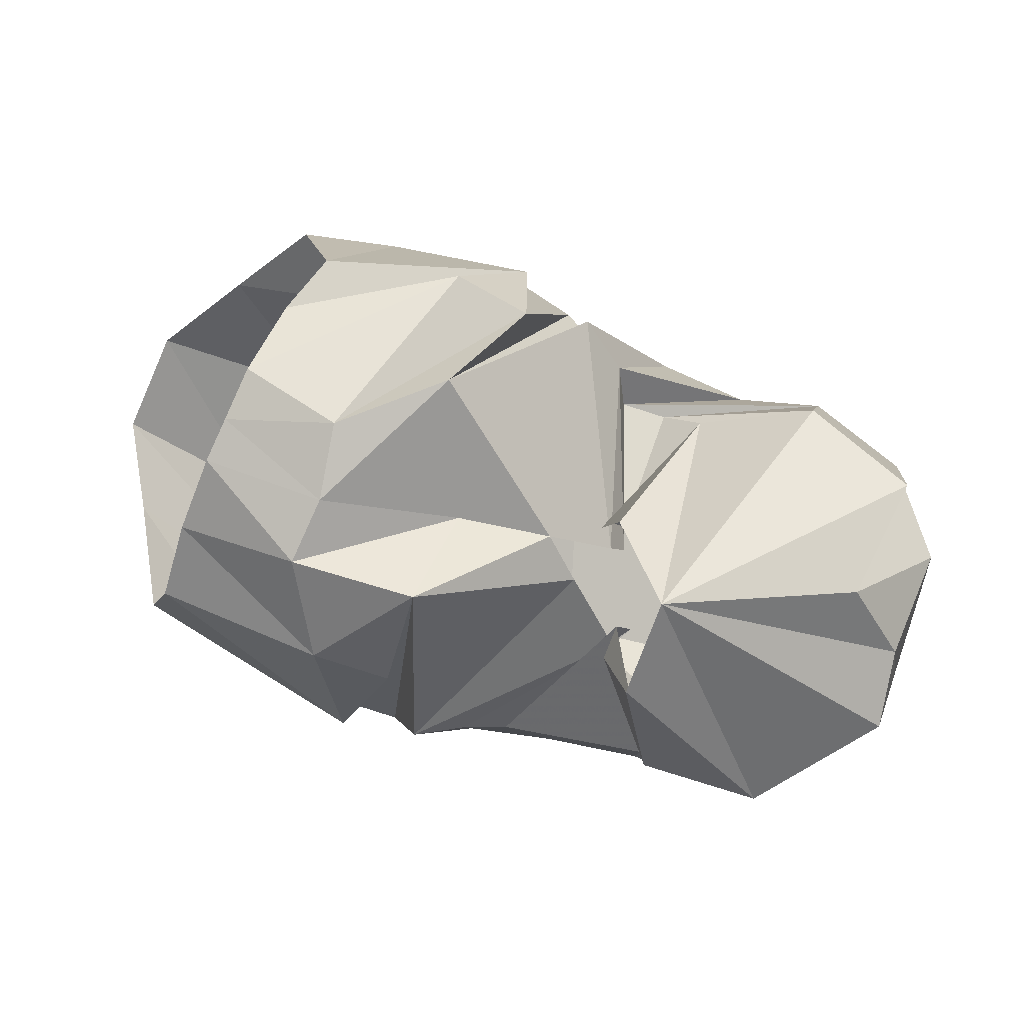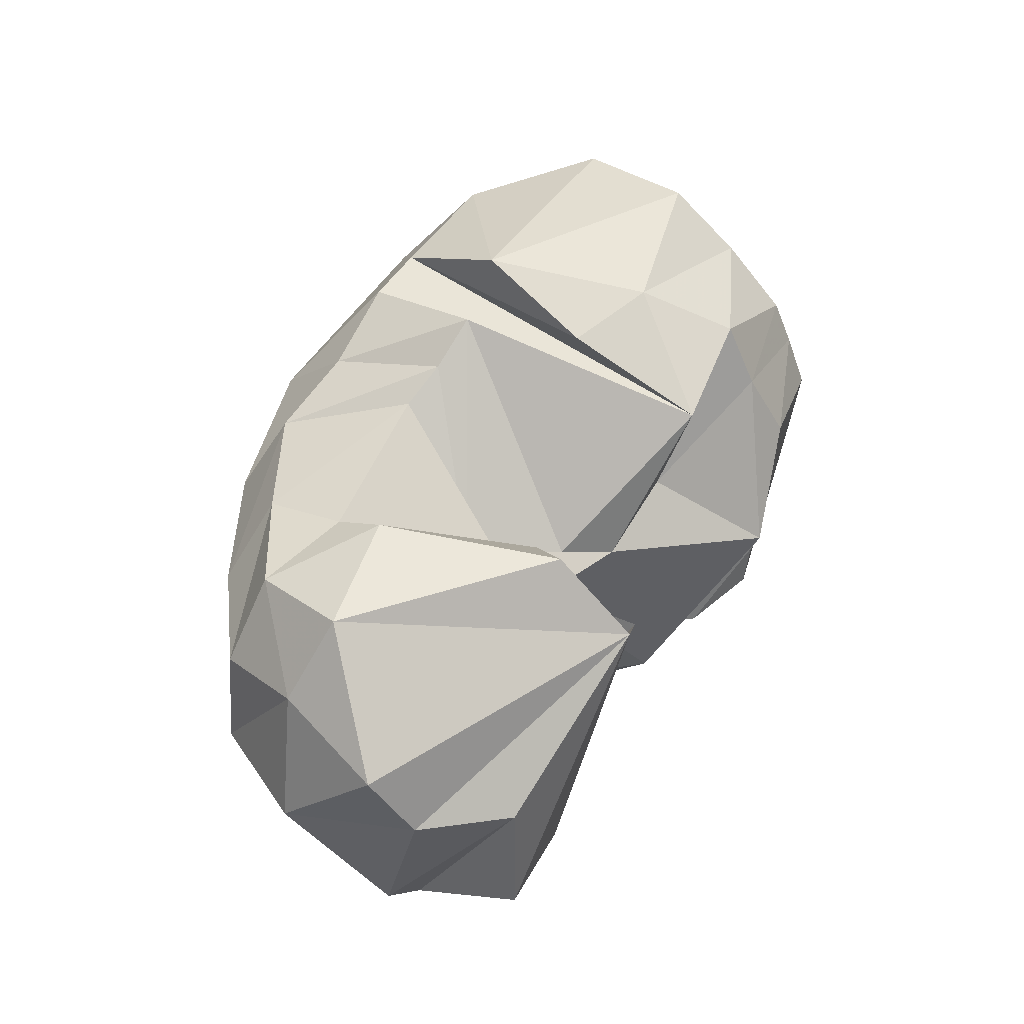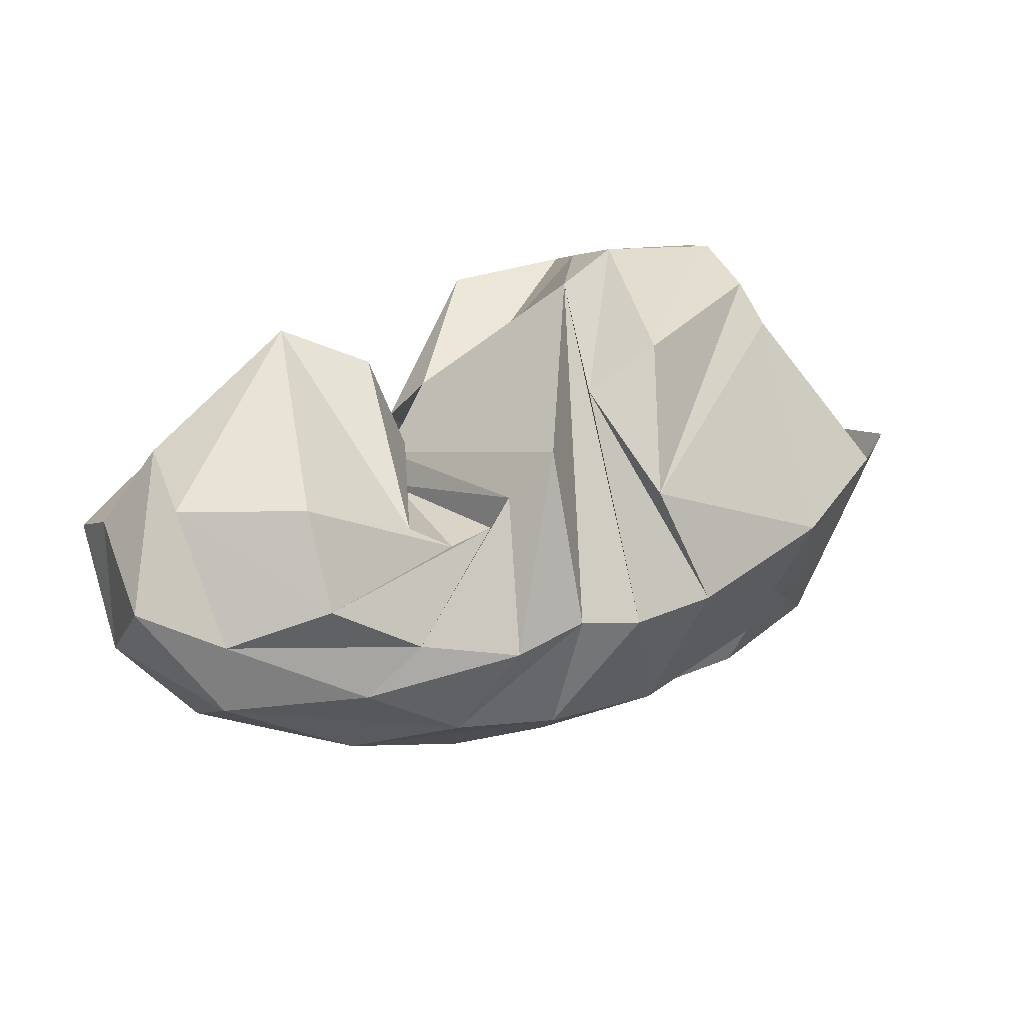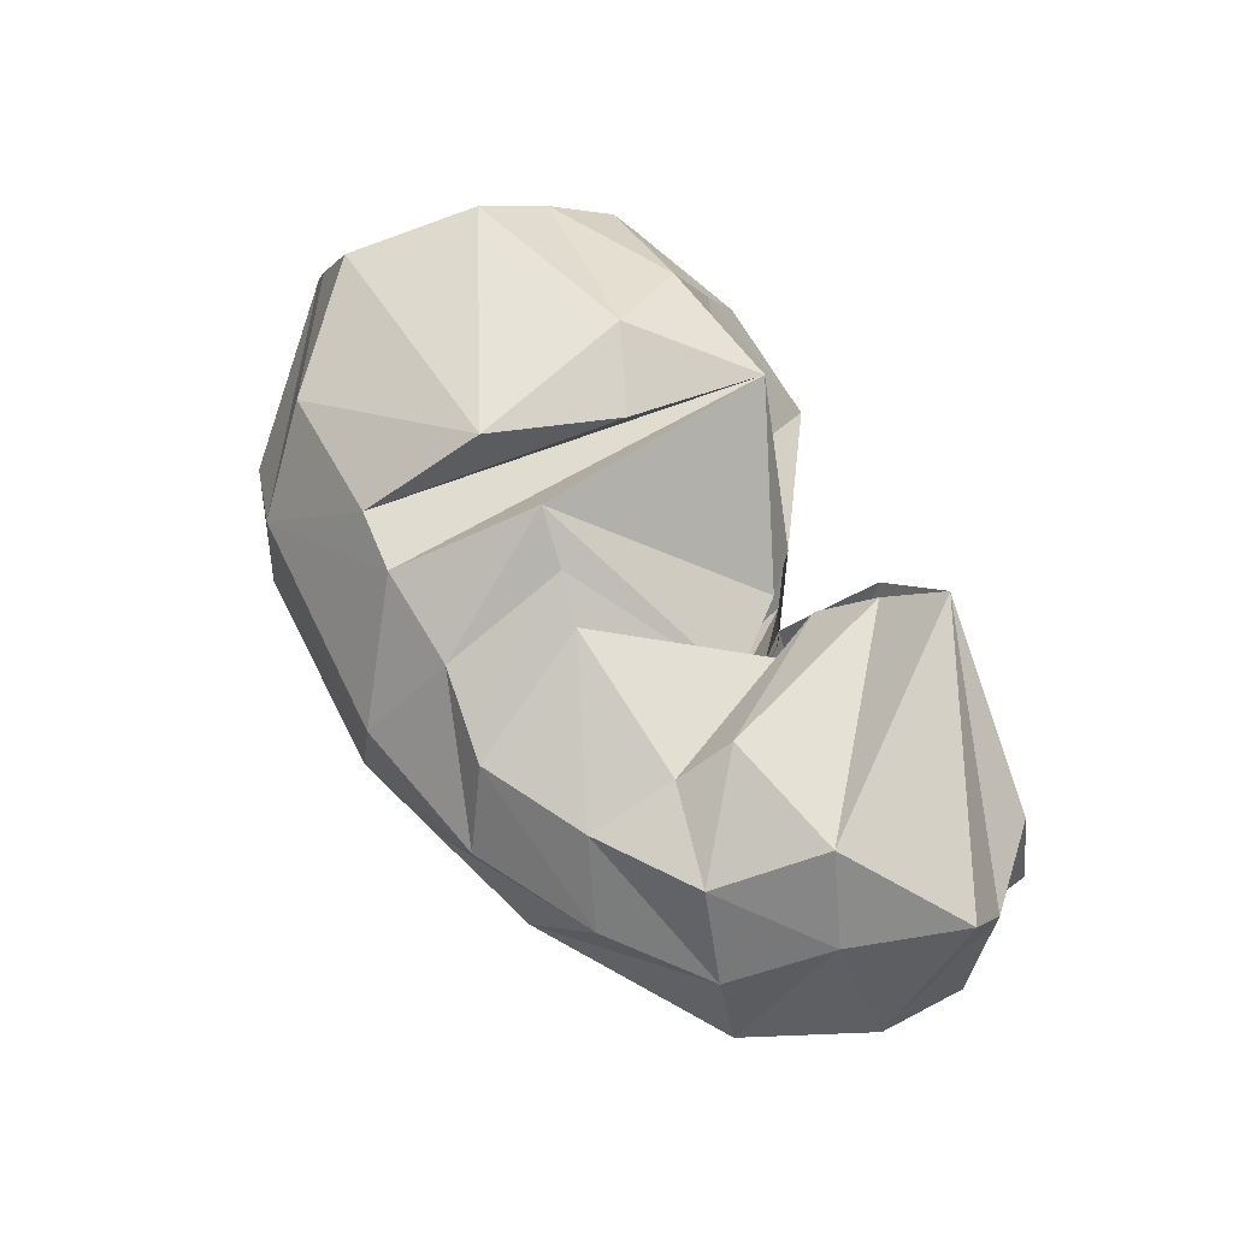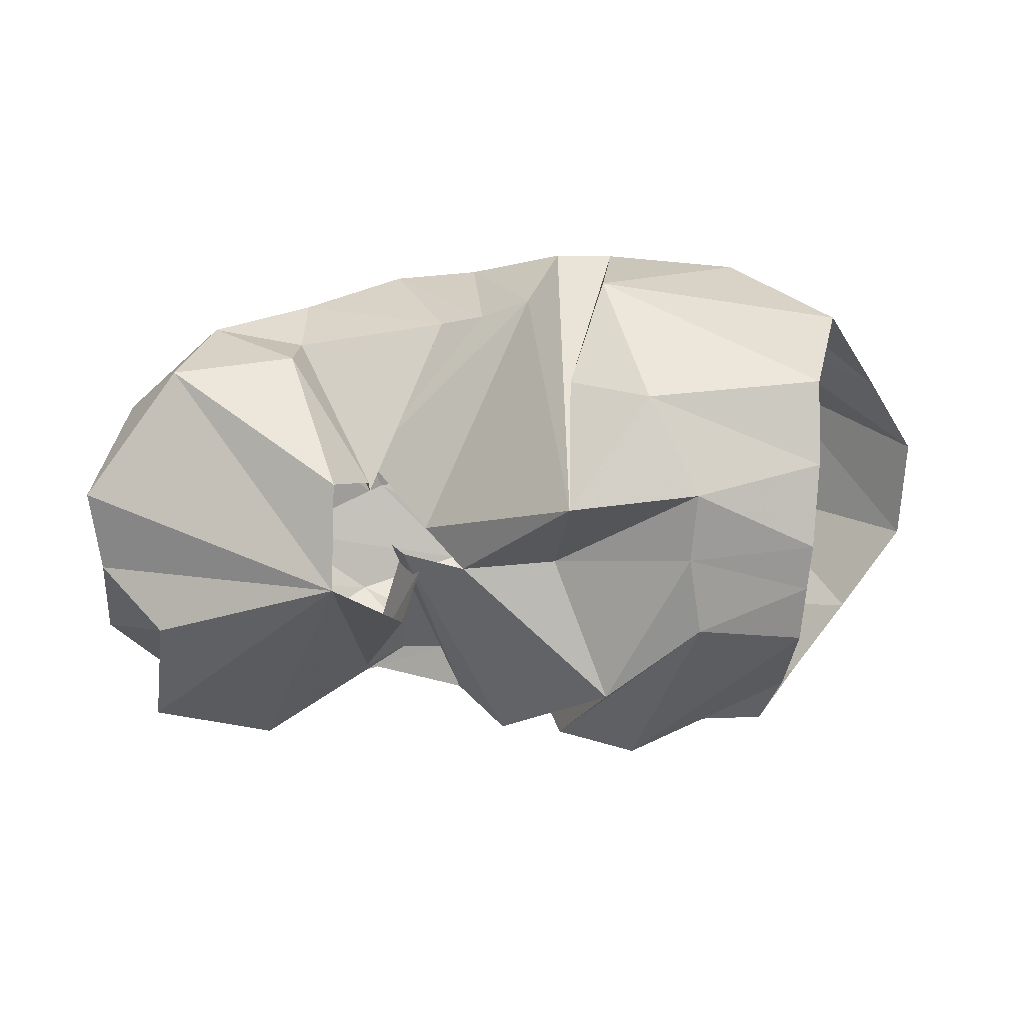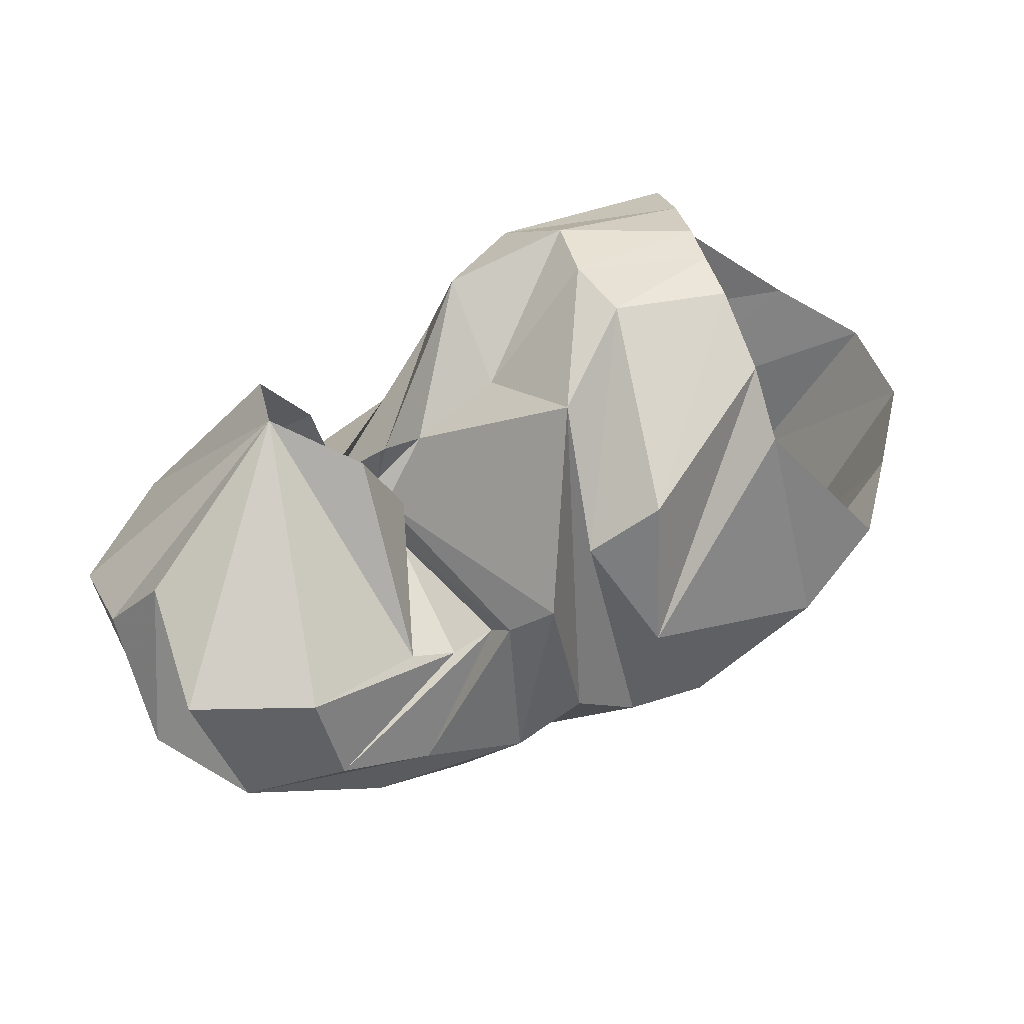
<metadata>
{"format":"obj","ext":"obj","renderer":"f3d","projection":"perspective","resolution":1024,"background":"white","views":[{"elev":63.5,"azim":18.6,"up":"+Y"},{"elev":51.8,"azim":112.2,"up":"+Z"},{"elev":33.7,"azim":153.6,"up":"+Y"},{"elev":66.0,"azim":53.6,"up":"+Z"},{"elev":49.0,"azim":173.0,"up":"+Z"},{"elev":74.6,"azim":153.4,"up":"+Y"}]}
</metadata>
<code>
v 103.1 183.4 164.7
v 144.5 180.4 182.2
v 187.8 160.2 164.3
v 219.5 155 158.5
v 231 140.1 165
v 249.1 111.7 172.9
v 253.7 116.5 166.8
v 249.4 126.1 171.6
v 249.8 138.2 189.6
v 261.8 150.9 204.3
v 100.8 176.2 178.4
v 141.1 169.2 202.3
v 184.7 169.9 201.9
v -1 -1 -1
v -2 -2 -2
v -3 -3 -3
v -4 -4 -4
v -5 -5 -5
v -6 -6 -6
v -7 -7 -7
v 95.82 154.9 196.3
v 153.7 139.6 221.5
v 178.1 124.2 215.9
v 179.4 160.4 191.6
v 188.1 86.86 220.2
v 203.9 82.24 210
v 218 76.9 203
v 268.9 73.75 195.2
v 272.3 90.81 205.9
v 263.8 148 189.7
v 92.71 131.7 213.3
v 161.2 84.89 223.7
v -8 -8 -8
v -9 -9 -9
v -10 -10 -10
v -11 -11 -11
v -12 -12 -12
v -13 -13 -13
v -14 -14 -14
v -15 -15 -15
v 78.07 92.59 204.7
v 107.8 54.76 198.3
v 152.3 48.81 203.3
v 171.4 44.32 201.6
v 202.6 42.19 194.9
v 230.4 33.86 187.1
v 265.4 46.01 187.6
v 299.4 60.94 194.3
v 313.7 93.47 206.4
v 265.6 177.5 180.9
v 58.44 93.34 168.2
v 121.4 30.58 167.9
v 127.6 43.2 162.7
v 195.4 17.14 166.6
v 242.6 21.04 161.2
v 283.7 35.6 163.6
v 317.1 53.83 167.5
v 331.6 83.75 181.1
v 348.3 119.7 175.9
v -16 -16 -16
v 41.83 98.54 137.9
v 83.38 45.93 125.6
v 120.3 27.73 127.1
v 188.5 16.23 126.9
v 221.9 20.11 132.7
v 262 26.49 132.2
v 325.3 54.3 133.2
v 350.7 88.13 141
v 346.1 134.1 152.9
v 260.8 163.8 177
v 45.55 114.1 106.4
v 96.18 62.65 81.6
v 125.8 45.93 82.97
v 208.2 42.39 81.91
v 242.8 45.61 84.34
v 284.8 62.98 80.69
v 328 89.03 88.51
v 350.1 124.2 108
v 326.7 161.2 148
v 260.8 163.8 177
v 67.48 128.1 81.41
v 127.7 98.62 53.98
v 97.29 66.52 82.05
v 181.2 70.47 50.4
v 215.7 66.03 58.43
v 253.6 77.09 57.6
v 286.1 100.5 59.97
v 329.1 125.2 75.75
v 333.3 163.9 103.8
v -17 -17 -17
v 88.03 141.2 58.97
v 119 128.5 45.41
v 166 117.5 38.31
v 190.4 111.4 43.48
v 207.1 109.8 53.9
v 233 106.6 50.91
v 265.4 114.6 60.66
v 294.9 135 65.88
v 294.2 163.8 85.16
v 260.8 163.8 177
v 113.9 186 94.26
v 176.8 153.7 55.84
v -18 -18 -18
v -19 -19 -19
v -20 -20 -20
v -21 -21 -21
v -22 -22 -22
v -23 -23 -23
v -24 -24 -24
v -25 -25 -25
v 108.4 189.2 119.1
v 162.2 191.5 88.69
v 187.5 179.7 88.76
v 174.3 197.8 133.1
v 207.1 167 77.43
v 221.6 149.6 82.17
v 225.8 134.6 88.18
v 241.4 132.1 87.21
v 255.7 141.7 90.69
v 242.8 172.4 153.7
v 105.5 191.2 147.5
v 141.9 192.9 158.9
v 169 183.8 131.6
v -26 -26 -26
v -27 -27 -27
v -28 -28 -28
v -29 -29 -29
v -30 -30 -30
v -31 -31 -31
v -32 -32 -32
v 105.4 170.2 158
v 142.2 167.6 174.7
v 183.4 146.2 161.1
v 211.6 142.4 156.4
v 239.2 136.5 147.4
v 243.1 126.9 142.1
v 240.6 128.3 134.6
v 246.2 114.4 135.3
v 234.1 141.2 143.1
v 249.4 160.8 160.6
g foo
f 1 11 2
f 11 12 2
f 2 12 3
f 12 13 3
f 3 13 4
f 4 13 13
f 23 13 13
f 4 13 5
f 13 25 5
f 5 25 6
f 25 26 6
f 6 26 7
f 26 27 7
f 7 27 8
f 27 28 8
f 8 28 9
f 28 29 9
f 9 29 10
f 29 10 10
f 11 21 12
f 21 22 12
f 12 22 13
f 22 23 13
f 21 31 22
f 31 32 22
f 22 32 23
f 23 32 43
f 32 42 43
f 23 43 13
f 43 44 13
f 13 44 25
f 44 45 25
f 25 45 26
f 45 46 26
f 26 46 27
f 46 47 27
f 27 47 28
f 47 48 28
f 28 48 29
f 48 49 29
f 29 49 10
f 49 50 10
f 31 41 32
f 41 42 32
f 41 51 42
f 51 52 42
f 42 52 43
f 52 52 43
f 43 52 44
f 52 54 44
f 44 54 45
f 54 55 45
f 45 55 46
f 55 56 46
f 46 56 47
f 56 57 47
f 47 57 48
f 57 58 48
f 48 58 49
f 58 59 49
f 49 59 50
f 50 59 50
f 59 69 50
f 51 61 52
f 61 62 52
f 62 52 52
f 62 63 52
f 52 63 54
f 63 64 54
f 54 64 55
f 64 65 55
f 55 65 56
f 65 66 56
f 56 66 57
f 66 67 57
f 57 67 58
f 67 68 58
f 58 68 59
f 68 69 59
f 61 71 62
f 71 72 62
f 62 72 63
f 72 73 63
f 63 73 64
f 73 74 64
f 64 74 65
f 74 75 65
f 65 75 66
f 75 76 66
f 66 76 67
f 76 77 67
f 67 77 68
f 77 78 68
f 68 78 69
f 78 79 69
f 69 79 50
f 79 50 50
f 71 81 72
f 81 82 72
f 72 82 73
f 82 83 73
f 73 83 74
f 83 84 74
f 74 84 75
f 84 85 75
f 75 85 76
f 85 86 76
f 76 86 77
f 86 87 77
f 77 87 78
f 87 88 78
f 78 88 79
f 88 89 79
f 79 89 50
f 50 89 50
f 89 99 50
f 81 91 82
f 91 92 82
f 82 92 83
f 92 93 83
f 83 93 84
f 93 94 84
f 84 94 85
f 94 95 85
f 85 95 86
f 95 96 86
f 86 96 87
f 96 97 87
f 87 97 88
f 97 98 88
f 88 98 89
f 98 99 89
f 91 101 92
f 101 102 92
f 92 102 93
f 93 102 113
f 102 112 113
f 93 113 94
f 113 114 94
f 94 114 95
f 114 115 95
f 95 115 96
f 115 116 96
f 96 116 97
f 116 117 97
f 97 117 98
f 117 118 98
f 98 118 99
f 118 119 99
f 99 119 50
f 119 120 50
f 101 111 102
f 111 112 102
f 111 121 112
f 121 122 112
f 112 122 113
f 122 114 113
f 113 114 114
f 114 114 4
f 114 3 4
f 114 4 115
f 4 135 115
f 115 135 116
f 135 136 116
f 116 136 117
f 136 137 117
f 117 137 118
f 137 137 118
f 118 137 119
f 137 139 119
f 119 139 120
f 139 120 120
f 121 1 122
f 1 2 122
f 122 2 114
f 2 3 114
g

</code>
